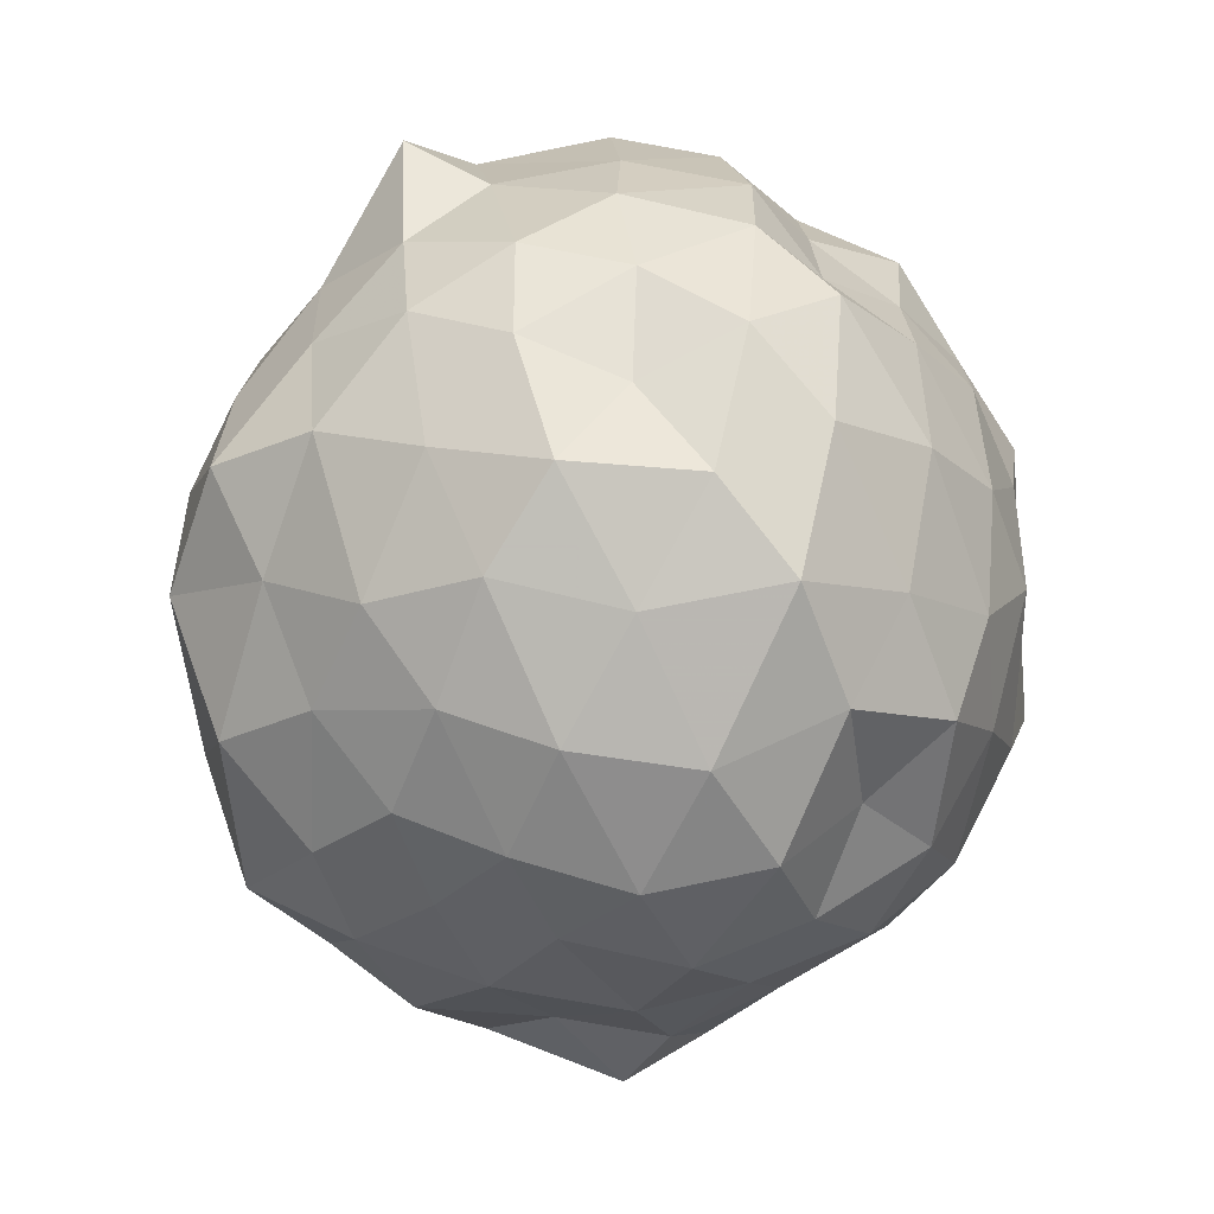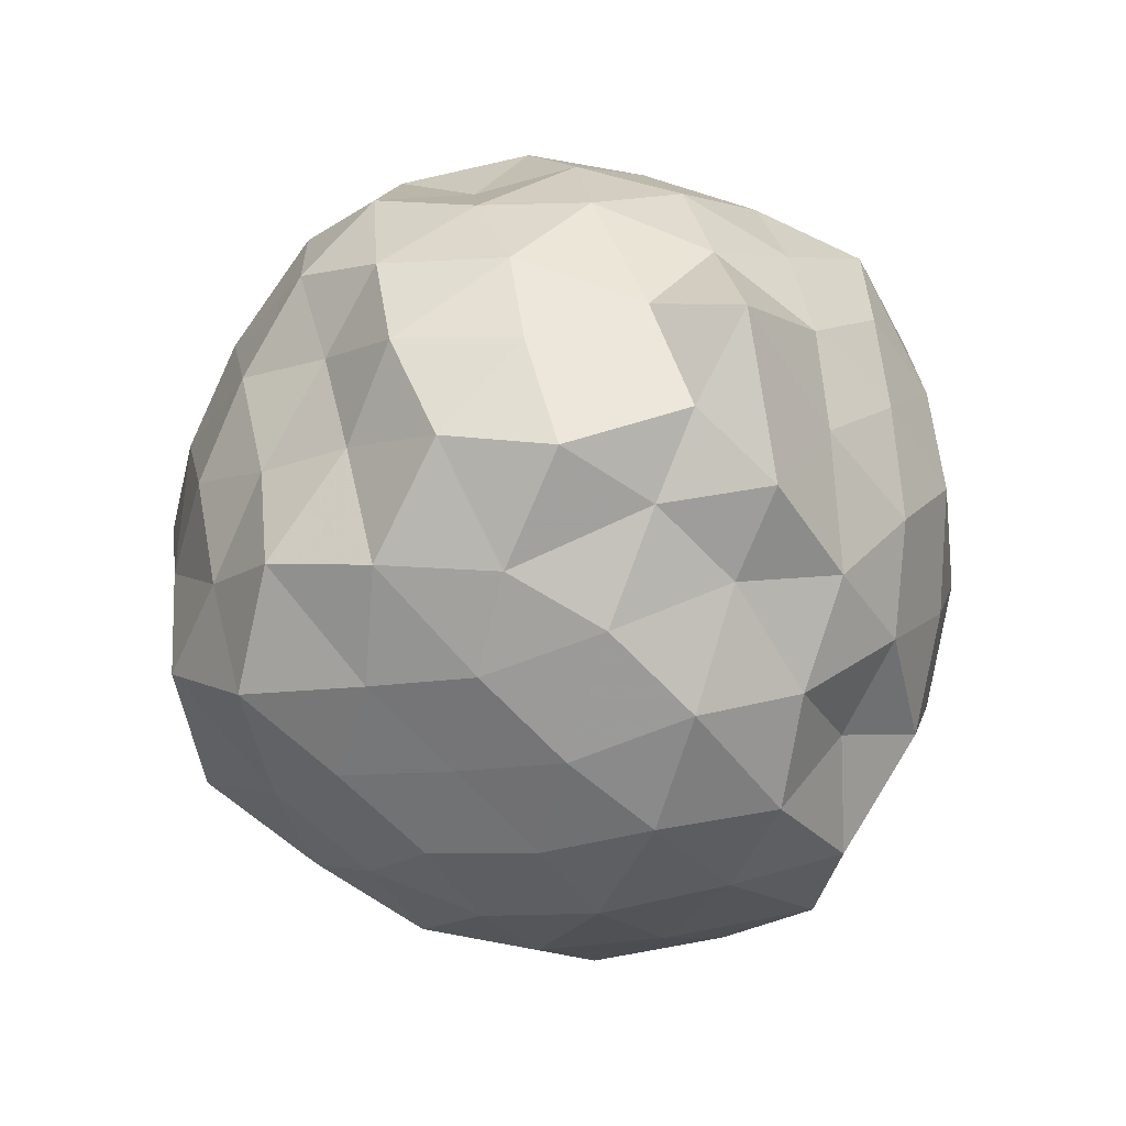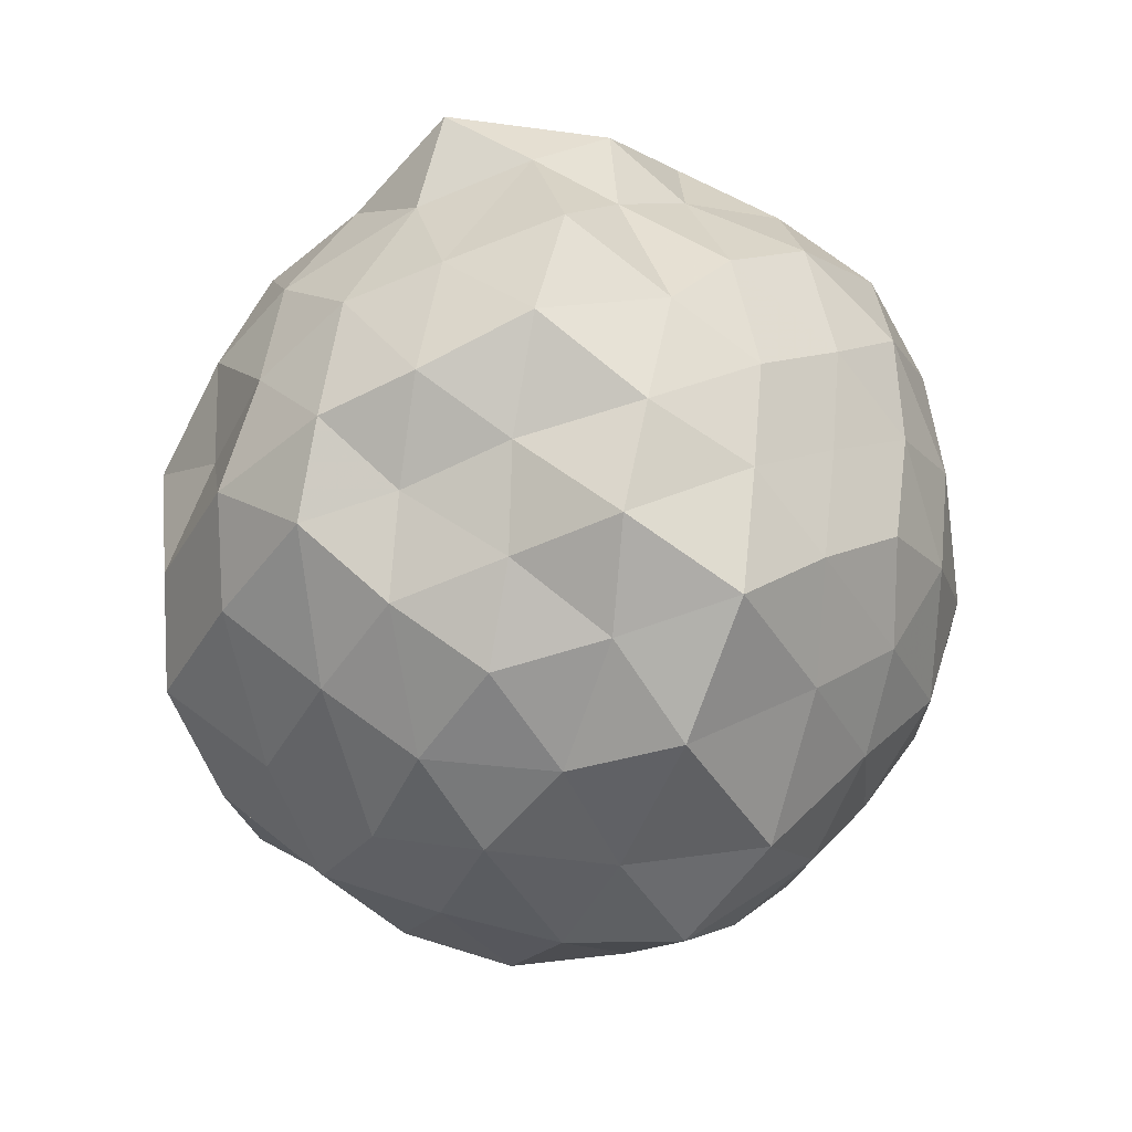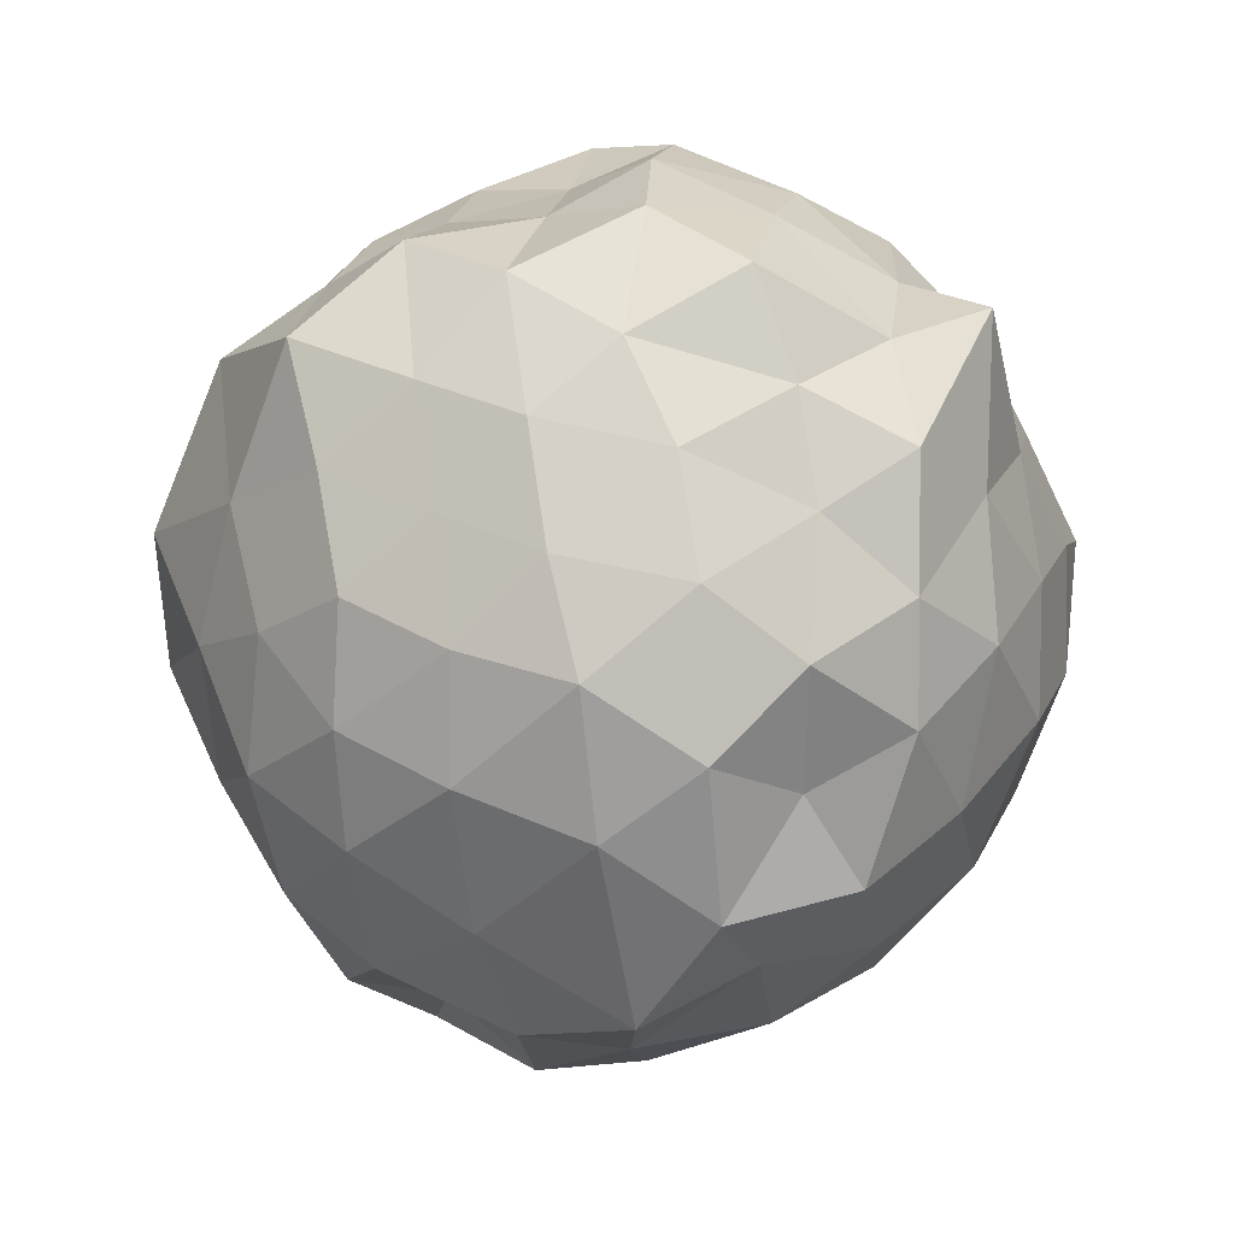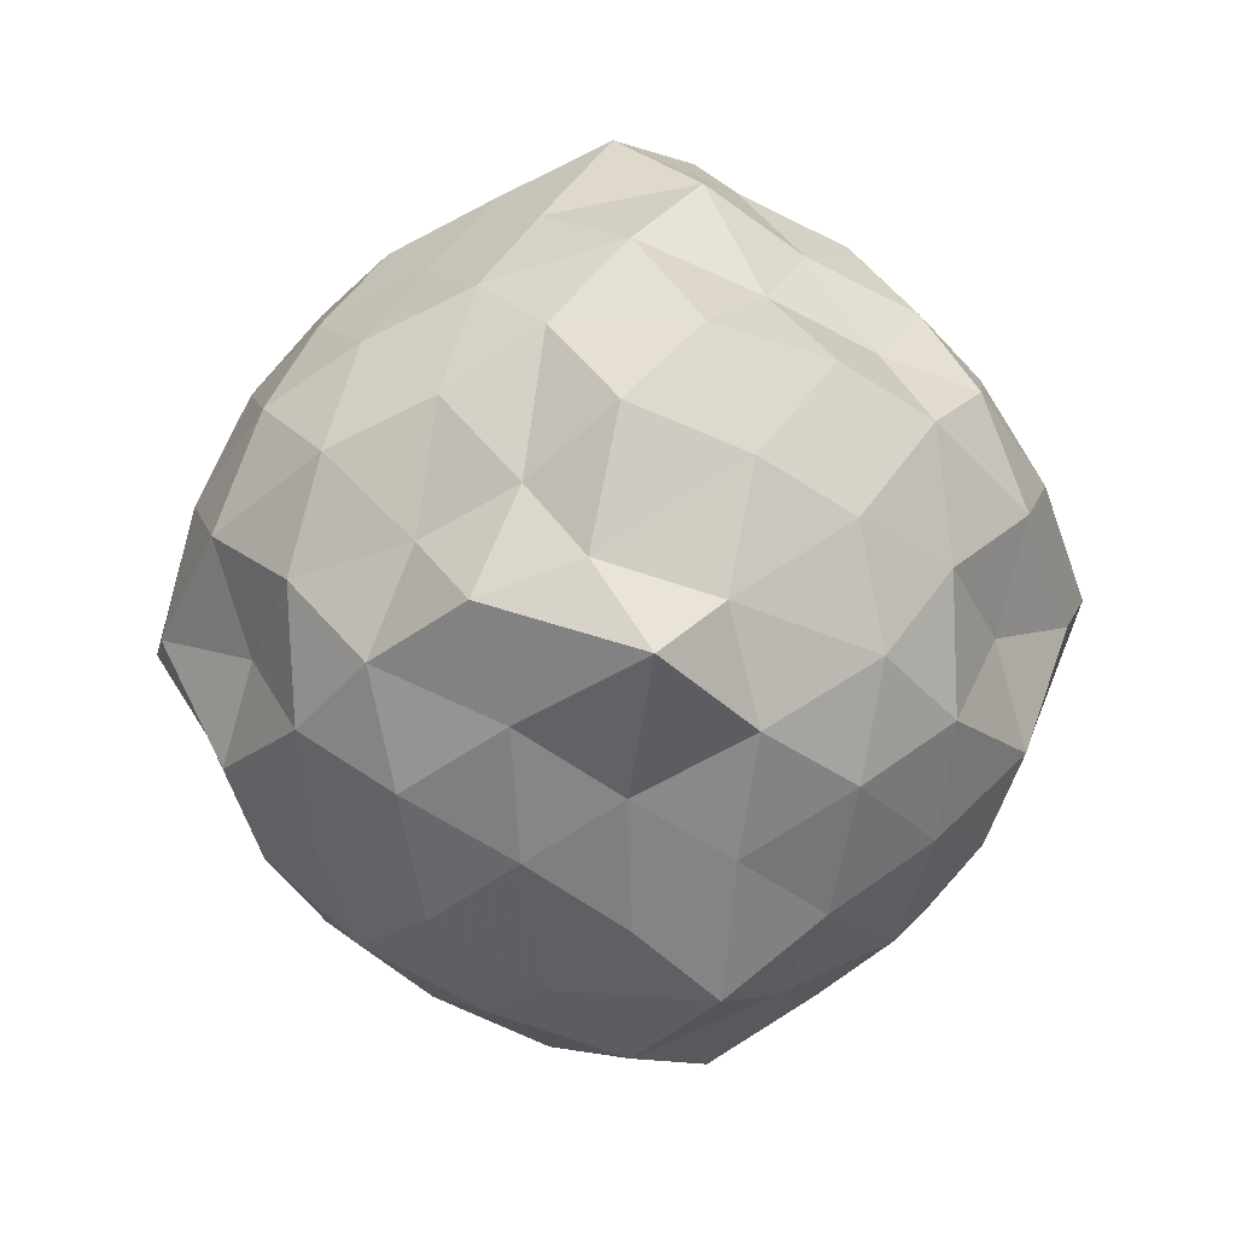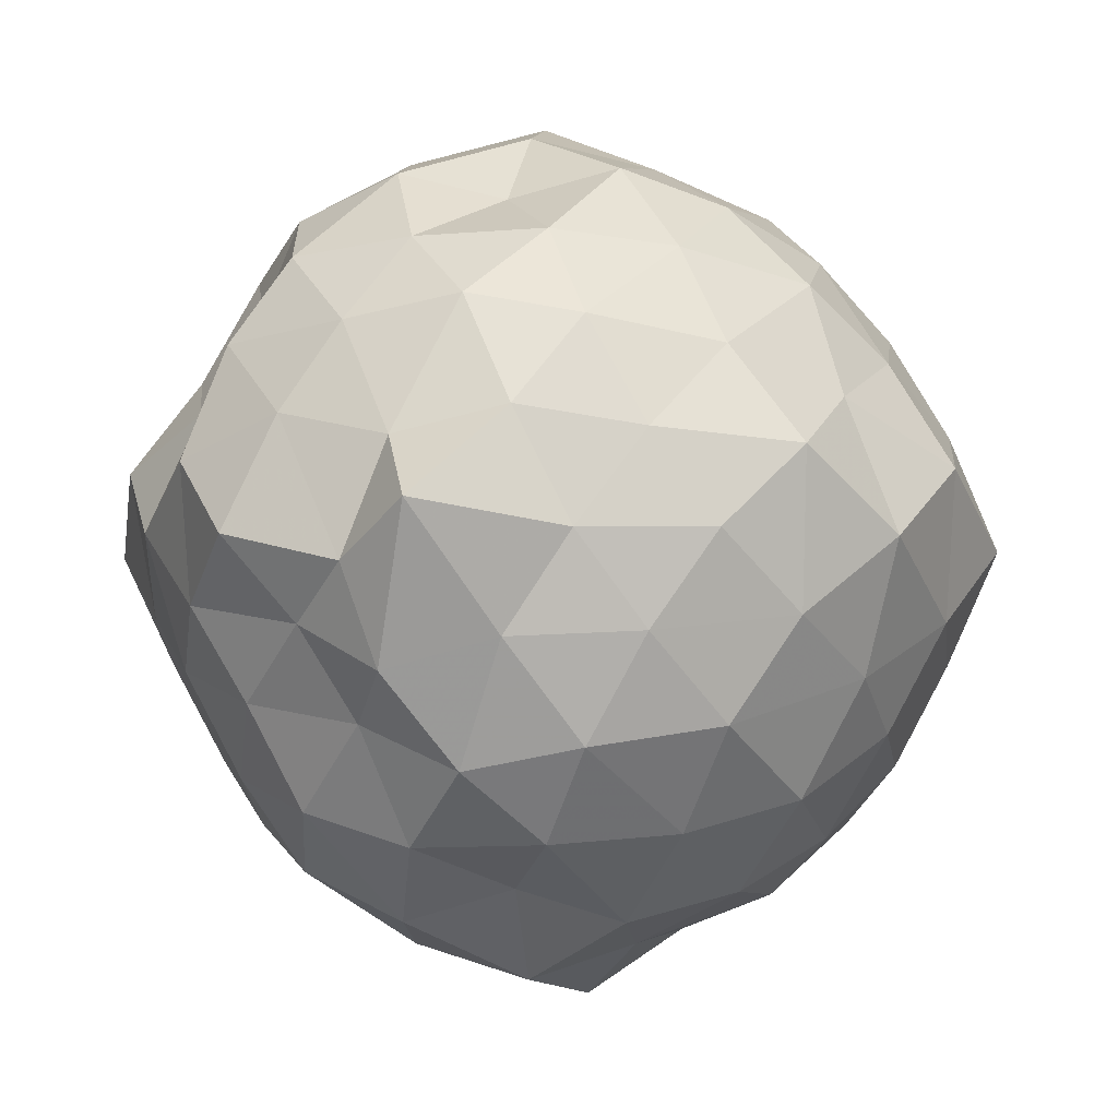
<metadata>
{"format":"obj","ext":"obj","renderer":"f3d","projection":"perspective","resolution":1024,"background":"white","views":[{"elev":-0.4,"azim":158.6,"up":"+Z"},{"elev":76.7,"azim":-32.6,"up":"+Z"},{"elev":43.8,"azim":-116.6,"up":"+Z"},{"elev":-41.2,"azim":-14.6,"up":"+Y"},{"elev":67.2,"azim":88.9,"up":"+Z"},{"elev":-3.6,"azim":42.3,"up":"+Y"}]}
</metadata>
<code>
v 0.005149 -0.2817 1.814
v -0.0003273 -0.214 -0.3894
v 0.9075 -0.2767 1.179
v 0.794 -0.05903 1.284
v 0.6568 0.1942 1.337
v 0.4933 0.4076 1.276
v 0.2692 0.5138 1.172
v 0.03699 0.5872 1.3
v -0.2184 0.4937 1.375
v -0.4563 0.3813 1.287
v -0.6718 0.2431 1.203
v -0.7706 -0.008325 1.287
v -0.8569 -0.2816 1.375
v -0.7631 -0.5458 1.292
v -0.6846 -0.7906 1.188
v -0.468 -0.9381 1.255
v -0.2264 -1.044 1.339
v 0.0467 -1.153 1.284
v 0.2807 -1.074 1.156
v 0.4885 -0.9663 1.278
v 0.6552 -0.7511 1.335
v 0.7914 -0.5 1.283
v 1.012 -0.09103 1.012
v 0.8475 0.1363 1.081
v 0.6741 0.3754 1.038
v 0.4685 0.586 1.004
v 0.1653 0.701 0.9797
v -0.1256 0.6595 1.093
v -0.4128 0.5395 1.049
v -0.6335 0.4038 0.9671
v -0.8313 0.1422 0.99
v -0.9627 -0.09208 1.092
v -0.9051 -0.4578 1.046
v -0.8116 -0.7248 0.9639
v -0.6448 -0.9584 0.9777
v -0.4136 -1.108 1.036
v -0.1215 -1.22 1.073
v 0.1571 -1.297 0.9781
v 0.4622 -1.152 0.9793
v 0.6695 -0.9438 1.024
v 0.8435 -0.7037 1.075
v 0.9669 -0.4614 0.9714
v 0.9292 0.03829 0.7641
v 0.7932 0.3115 0.7123
v 0.5949 0.5101 0.7676
v 0.314 0.6467 0.6953
v 0.008033 0.7778 0.759
v -0.3023 0.6493 0.7368
v -0.5705 0.5022 0.6888
v -0.77 0.3115 0.7497
v -0.9072 0.03522 0.6958
v -1.033 -0.2865 0.7248
v -0.9105 -0.6078 0.7526
v -0.7745 -0.8759 0.6828
v -0.5661 -1.078 0.7437
v -0.2888 -1.217 0.7185
v 0.06394 -1.353 0.664
v 0.303 -1.217 0.7609
v 0.5789 -1.087 0.7134
v 0.7955 -0.8707 0.7567
v 0.9345 -0.5956 0.6994
v 1.057 -0.2803 0.7336
v 0.8525 0.1462 0.4892
v 0.6609 0.4015 0.4957
v 0.4418 0.5459 0.4138
v 0.1555 0.6602 0.3707
v -0.1343 0.713 0.4966
v -0.4467 0.5873 0.4646
v -0.6497 0.3754 0.4323
v -0.8254 0.1418 0.3845
v -0.992 -0.09468 0.4446
v -0.9463 -0.4616 0.4958
v -0.8033 -0.697 0.4207
v -0.6384 -0.9439 0.387
v -0.4466 -1.153 0.4611
v -0.1409 -1.281 0.4794
v 0.127 -1.208 0.3819
v 0.4357 -1.11 0.4137
v 0.6563 -0.9668 0.4816
v 0.8382 -0.7225 0.482
v 0.9305 -0.4613 0.3734
v 0.9891 -0.1043 0.4156
v 0.7024 0.2315 0.2737
v 0.496 0.3763 0.1859
v 0.2394 0.4828 0.1064
v -0.02764 0.5988 0.1668
v -0.2597 0.514 0.2902
v -0.4813 0.4019 0.1832
v -0.6493 0.1938 0.1268
v -0.7791 -0.05738 0.1814
v -0.8889 -0.2904 0.2818
v -0.7674 -0.5113 0.1764
v -0.6037 -0.7414 0.1292
v -0.4557 -0.984 0.1641
v -0.2513 -1.071 0.2885
v -0.03012 -1.152 0.1695
v 0.2395 -1.044 0.1094
v 0.4952 -0.9411 0.1834
v 0.7034 -0.7969 0.2655
v 0.782 -0.5563 0.1569
v 0.8803 -0.2787 0.08157
v 0.8077 -0.002992 0.177
v 0.7085 -0.2814 1.433
v 0.5983 -0.01407 1.51
v 0.4307 0.2457 1.487
v 0.2143 0.4019 1.429
v -0.07306 0.373 1.531
v -0.2817 0.2714 1.436
v -0.5432 0.1301 1.396
v -0.653 -0.09239 1.527
v -0.6075 -0.4425 1.481
v -0.537 -0.6937 1.375
v -0.3218 -0.8254 1.456
v -0.03251 -0.8991 1.525
v 0.214 -0.9752 1.429
v 0.4279 -0.8045 1.492
v 0.5826 -0.5147 1.522
v 0.5311 -0.226 1.768
v 0.3739 -0.07676 1.656
v 0.1788 0.1965 1.611
v -0.1571 0.1667 1.651
v -0.361 0.0305 1.554
v -0.46 -0.2508 1.639
v -0.3939 -0.5748 1.567
v -0.1052 -0.653 1.632
v 0.1993 -0.7008 1.576
v 0.3779 -0.5878 1.69
v 0.3133 -0.3513 1.743
v 0.08611 -0.01312 1.717
v -0.199 -0.1052 1.754
v -0.2313 -0.4297 1.693
v 0.1277 -0.4809 1.695
v 0.5735 0.1251 0.0671
v 0.3418 0.2632 -0.001271
v 0.06764 0.3571 -0.06585
v -0.1999 0.4039 0.0344
v -0.4117 0.2412 -0.01991
v -0.5838 -0.01649 -0.03081
v -0.6935 -0.2726 0.04344
v -0.5196 -0.5746 -0.06798
v -0.375 -0.7626 -0.04027
v -0.2278 -0.9489 0.02298
v 0.0675 -0.9184 -0.07525
v 0.339 -0.8312 -0.004837
v 0.57 -0.693 0.06301
v 0.6352 -0.4573 -0.06816
v 0.6798 -0.1093 -0.02463
v 0.405 -0.0005917 -0.1285
v 0.08861 0.08755 -0.188
v -0.139 0.1928 -0.1224
v -0.3161 -0.04276 -0.1677
v -0.4652 -0.2975 -0.1418
v -0.3818 -0.6245 -0.2462
v -0.2126 -0.7154 -0.1582
v 0.1346 -0.6801 -0.1964
v 0.3975 -0.5841 -0.1246
v 0.481 -0.2965 -0.2051
v 0.1935 -0.1516 -0.223
v -0.05884 -0.07062 -0.2695
v -0.2755 -0.36 -0.3055
v -0.09047 -0.4989 -0.2205
v 0.2518 -0.4562 -0.2838
f 3 23 4
f 4 23 24
f 4 24 5
f 5 24 25
f 5 25 6
f 6 25 26
f 6 26 7
f 7 26 27
f 7 27 8
f 8 27 28
f 8 28 9
f 9 28 29
f 9 29 10
f 10 29 30
f 10 30 11
f 11 30 31
f 11 31 12
f 12 31 32
f 12 32 13
f 13 32 33
f 13 33 14
f 14 33 34
f 14 34 15
f 15 34 35
f 15 35 16
f 16 35 36
f 16 36 17
f 17 36 37
f 17 37 18
f 18 37 38
f 18 38 19
f 19 38 39
f 19 39 20
f 20 39 40
f 20 40 21
f 21 40 41
f 21 41 22
f 22 41 42
f 22 42 3
f 3 42 23
f 23 43 24
f 24 43 44
f 24 44 25
f 25 44 45
f 25 45 26
f 26 45 46
f 26 46 27
f 27 46 47
f 27 47 28
f 28 47 48
f 28 48 29
f 29 48 49
f 29 49 30
f 30 49 50
f 30 50 31
f 31 50 51
f 31 51 32
f 32 51 52
f 32 52 33
f 33 52 53
f 33 53 34
f 34 53 54
f 34 54 35
f 35 54 55
f 35 55 36
f 36 55 56
f 36 56 37
f 37 56 57
f 37 57 38
f 38 57 58
f 38 58 39
f 39 58 59
f 39 59 40
f 40 59 60
f 40 60 41
f 41 60 61
f 41 61 42
f 42 61 62
f 42 62 23
f 23 62 43
f 43 63 44
f 44 63 64
f 44 64 45
f 45 64 65
f 45 65 46
f 46 65 66
f 46 66 47
f 47 66 67
f 47 67 48
f 48 67 68
f 48 68 49
f 49 68 69
f 49 69 50
f 50 69 70
f 50 70 51
f 51 70 71
f 51 71 52
f 52 71 72
f 52 72 53
f 53 72 73
f 53 73 54
f 54 73 74
f 54 74 55
f 55 74 75
f 55 75 56
f 56 75 76
f 56 76 57
f 57 76 77
f 57 77 58
f 58 77 78
f 58 78 59
f 59 78 79
f 59 79 60
f 60 79 80
f 60 80 61
f 61 80 81
f 61 81 62
f 62 81 82
f 62 82 43
f 43 82 63
f 63 83 64
f 64 83 84
f 64 84 65
f 65 84 85
f 65 85 66
f 66 85 86
f 66 86 67
f 67 86 87
f 67 87 68
f 68 87 88
f 68 88 69
f 69 88 89
f 69 89 70
f 70 89 90
f 70 90 71
f 71 90 91
f 71 91 72
f 72 91 92
f 72 92 73
f 73 92 93
f 73 93 74
f 74 93 94
f 74 94 75
f 75 94 95
f 75 95 76
f 76 95 96
f 76 96 77
f 77 96 97
f 77 97 78
f 78 97 98
f 78 98 79
f 79 98 99
f 79 99 80
f 80 99 100
f 80 100 81
f 81 100 101
f 81 101 82
f 82 101 102
f 82 102 63
f 63 102 83
f 103 104 118
f 104 119 118
f 104 105 119
f 105 120 119
f 105 106 120
f 106 107 120
f 107 121 120
f 107 108 121
f 108 122 121
f 108 109 122
f 109 110 122
f 110 123 122
f 110 111 123
f 111 124 123
f 111 112 124
f 112 113 124
f 113 125 124
f 113 114 125
f 114 126 125
f 114 115 126
f 115 116 126
f 116 127 126
f 116 117 127
f 117 118 127
f 117 103 118
f 118 119 128
f 119 129 128
f 119 120 129
f 120 121 129
f 121 130 129
f 121 122 130
f 122 123 130
f 123 131 130
f 123 124 131
f 124 125 131
f 125 132 131
f 125 126 132
f 126 127 132
f 127 128 132
f 127 118 128
f 133 148 134
f 134 148 149
f 134 149 135
f 135 149 150
f 135 150 136
f 136 150 137
f 137 150 151
f 137 151 138
f 138 151 152
f 138 152 139
f 139 152 140
f 140 152 153
f 140 153 141
f 141 153 154
f 141 154 142
f 142 154 143
f 143 154 155
f 143 155 144
f 144 155 156
f 144 156 145
f 145 156 146
f 146 156 157
f 146 157 147
f 147 157 148
f 147 148 133
f 148 158 149
f 149 158 159
f 149 159 150
f 150 159 151
f 151 159 160
f 151 160 152
f 152 160 153
f 153 160 161
f 153 161 154
f 154 161 155
f 155 161 162
f 155 162 156
f 156 162 157
f 157 162 158
f 157 158 148
f 3 4 103
f 103 4 104
f 4 5 104
f 104 5 105
f 5 6 105
f 105 6 106
f 6 7 106
f 7 8 106
f 106 8 107
f 8 9 107
f 107 9 108
f 9 10 108
f 108 10 109
f 10 11 109
f 11 12 109
f 109 12 110
f 12 13 110
f 110 13 111
f 13 14 111
f 111 14 112
f 14 15 112
f 15 16 112
f 112 16 113
f 16 17 113
f 113 17 114
f 17 18 114
f 114 18 115
f 18 19 115
f 19 20 115
f 115 20 116
f 20 21 116
f 116 21 117
f 21 22 117
f 117 22 103
f 22 3 103
f 83 133 84
f 84 133 134
f 84 134 85
f 85 134 135
f 85 135 86
f 86 135 136
f 86 136 87
f 87 136 88
f 88 136 137
f 88 137 89
f 89 137 138
f 89 138 90
f 90 138 139
f 90 139 91
f 91 139 92
f 92 139 140
f 92 140 93
f 93 140 141
f 93 141 94
f 94 141 142
f 94 142 95
f 95 142 96
f 96 142 143
f 96 143 97
f 97 143 144
f 97 144 98
f 98 144 145
f 98 145 99
f 99 145 100
f 100 145 146
f 100 146 101
f 101 146 147
f 101 147 102
f 102 147 133
f 102 133 83
f 128 129 1
f 129 130 1
f 130 131 1
f 131 132 1
f 132 128 1
f 159 158 2
f 160 159 2
f 161 160 2
f 162 161 2
f 158 162 2

</code>
